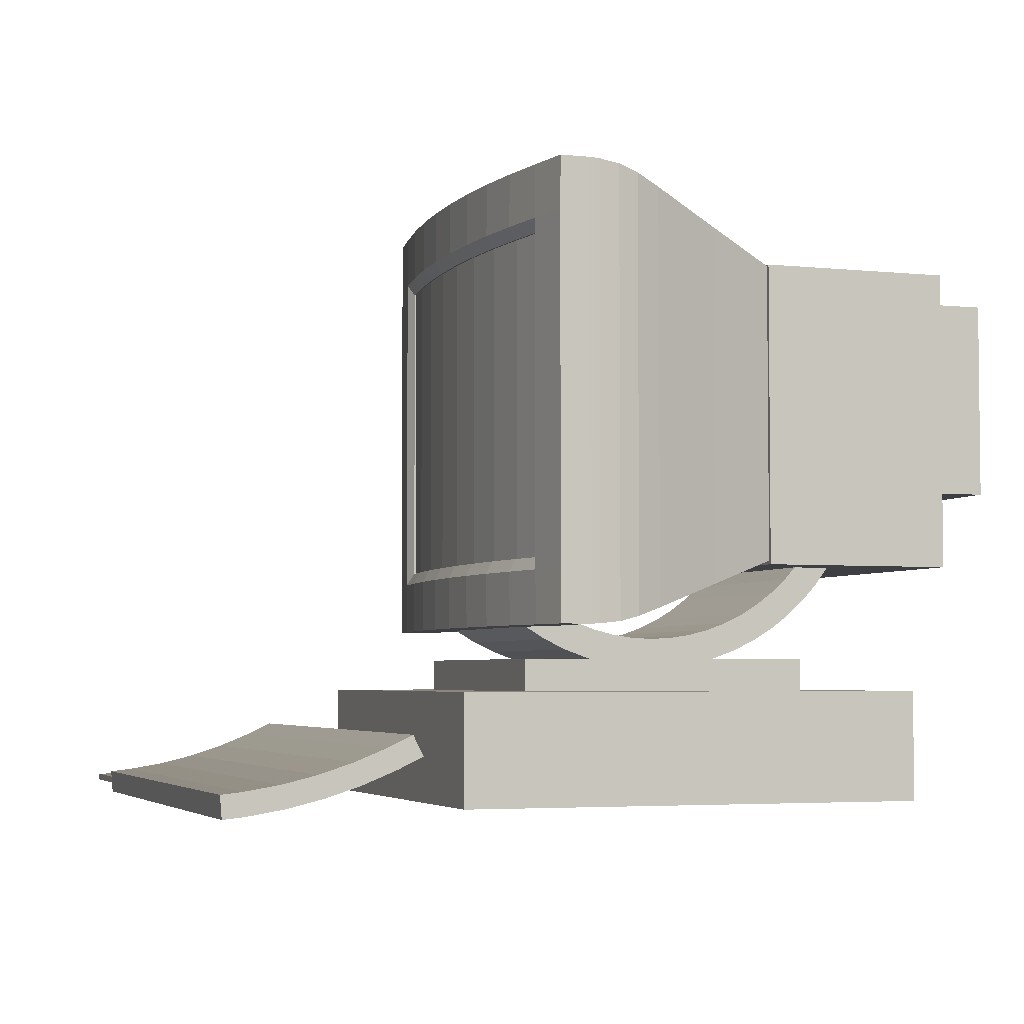
<metadata>
{"format":"obj","ext":"obj","renderer":"f3d","projection":"perspective","resolution":1024,"background":"white","views":[{"elev":-4.0,"azim":70.6,"up":"+Y"}]}
</metadata>
<code>
v -0.3677 -0.2563 0.2351
v -0.3677 -0.2642 0.2351
v -0.6576 -0.2642 0.2351
v -0.6576 -0.2563 0.2351
v -0.6576 -0.2642 0.4806
v -0.6576 -0.2563 0.4806
v -0.3677 -0.2563 0.4806
v -0.3677 -0.2642 0.4806
v 0.2825 -0.1366 0.2485
v 0.2825 -0.2617 0.2485
v 0.2825 -0.2617 -0.2932
v 0.2825 -0.1366 -0.2932
v -0.2307 -0.2617 0.2485
v -0.2307 -0.2617 -0.2932
v -0.2307 -0.1366 0.2485
v -0.2307 -0.1366 -0.2932
v 0.0259 -0.2295 0.4631
v 0.3424 -0.2295 0.4631
v 0.3424 -0.2201 0.4245
v 0.0259 -0.2201 0.4245
v 0.0259 -0.2444 0.4176
v 0.3424 -0.2444 0.4176
v 0.3424 -0.2543 0.458
v 0.0259 -0.2543 0.458
v 0.3424 -0.2026 0.312
v 0.3424 -0.1801 0.3237
v 0.3424 -0.1928 0.3499
v 0.3424 -0.2159 0.3395
v -0.2907 -0.2078 0.3867
v 0.0259 -0.2078 0.3867
v 0.0259 -0.1928 0.3499
v -0.2907 -0.1928 0.3499
v -0.2907 -0.2316 0.378
v -0.2907 -0.2159 0.3395
v -0.2907 -0.2444 0.4176
v -0.2907 -0.2201 0.4245
v -0.2907 -0.2543 0.458
v 0.0259 -0.2611 0.499
v -0.2907 -0.2611 0.499
v 0.3424 -0.2611 0.499
v 0.3424 -0.2638 0.5242
v 0.0259 -0.2638 0.5242
v 0.3424 -0.2078 0.3867
v 0.0259 -0.2361 0.5023
v 0.3424 -0.2361 0.5023
v 0.0259 -0.2316 0.378
v 0.3424 -0.2316 0.378
v 0.0259 -0.1801 0.3237
v -0.2907 -0.1801 0.3237
v -0.2907 -0.2026 0.312
v -0.2907 -0.2295 0.4631
v 0.0259 -0.2387 0.5263
v 0.3424 -0.2387 0.5263
v 0.0259 -0.2159 0.3395
v 0.0259 -0.2026 0.312
v -0.2907 -0.2638 0.5242
v -0.2907 -0.2361 0.5023
v -0.2907 -0.2387 0.5263
v -0.5028 -0.2297 0.3097
v -0.5028 -0.227 0.3301
v -0.4645 -0.2228 0.3301
v -0.4645 -0.2281 0.3097
v -0.4261 -0.2563 0.3301
v -0.4261 -0.2563 0.3707
v -0.4645 -0.2563 0.3707
v -0.4645 -0.2563 0.3301
v -0.4999 -0.2563 0.3854
v -0.5028 -0.2563 0.3707
v -0.4791 -0.2563 0.4062
v -0.4645 -0.2563 0.4091
v -0.4645 -0.2355 0.4091
v -0.4791 -0.2345 0.4062
v -0.4645 -0.2563 0.2894
v -0.5028 -0.2563 0.2894
v -0.5028 -0.2365 0.2894
v -0.4645 -0.2365 0.2894
v -0.4498 -0.2345 0.4062
v -0.4645 -0.2232 0.3707
v -0.429 -0.2563 0.3854
v -0.4261 -0.2265 0.3707
v -0.429 -0.2283 0.3854
v -0.4645 -0.2563 0.3097
v -0.4261 -0.2563 0.2894
v -0.4261 -0.2563 0.3097
v -0.5028 -0.2563 0.3301
v -0.5028 -0.2563 0.3097
v -0.4261 -0.227 0.3301
v -0.4261 -0.2297 0.3097
v -0.5028 -0.2265 0.3707
v -0.4916 -0.2563 0.3978
v -0.4999 -0.2283 0.3854
v -0.4498 -0.2563 0.4062
v -0.4916 -0.2313 0.3978
v -0.4373 -0.2563 0.3978
v -0.4261 -0.2365 0.2894
v -0.4373 -0.2313 0.3978
v -0.1017 -0.05783 0.07099
v -0.1017 -0.0476 0.09262
v 0.1535 -0.0476 0.09262
v 0.1535 -0.05783 0.07099
v -0.1017 -0.05783 -0.1156
v -0.1017 -0.06589 -0.0931
v 0.1535 -0.06589 -0.0931
v 0.1535 -0.05783 -0.1156
v -0.1017 0.07413 -0.2476
v -0.1017 0.05249 -0.2374
v 0.1535 0.05249 -0.2374
v 0.1535 0.07413 -0.2476
v -0.1017 -0.08912 -0.1286
v -0.1017 -0.0476 -0.1373
v -0.1017 -0.07746 -0.1532
v -0.1017 -0.08912 0.08395
v -0.1017 -0.06589 0.04846
v -0.1017 -0.0983 0.05829
v 0.1535 -0.1049 0.03186
v 0.1535 -0.07171 0.02525
v 0.1535 -0.06589 0.04846
v 0.1535 -0.0983 0.05829
v 0.1535 -0.06346 -0.1766
v 0.1535 -0.0353 -0.1578
v 0.1535 -0.0476 -0.1373
v 0.1535 -0.07746 -0.1532
v -0.1017 0.03654 -0.2672
v 0.1535 0.03654 -0.2672
v 0.1535 0.01316 -0.2532
v -0.1017 0.01316 -0.2532
v -0.1017 -0.0983 -0.1029
v 0.1535 -0.0983 -0.1029
v 0.1535 -0.1049 -0.07649
v -0.1017 -0.1049 -0.07649
v -0.1017 -0.07746 0.1086
v 0.1535 -0.07746 0.1086
v 0.1535 -0.06346 0.132
v -0.1017 -0.06346 0.132
v -0.1248 0.3306 -0.3729
v -0.1248 0.3306 -0.448
v -0.1248 0.1008 -0.448
v -0.1248 0.1008 -0.3729
v -0.1638 0.009603 -0.3729
v -0.1638 0.009603 -0.1468
v -0.1638 0.3597 -0.1468
v -0.1638 0.3597 -0.3729
v 0.08639 -0.06334 0.1451
v 0.0259 -0.06334 0.1451
v 0.0259 -0.0628 0.1075
v -0.03459 0.4451 0.1451
v 0.0259 0.4451 0.1451
v 0.0259 0.4446 0.1075
v 0.2957 0.4237 0.02613
v 0.2957 0.369 0.02613
v 0.2534 0.3443 -0.05927
v 0.2535 0.3916 -0.05927
v 0.3176 0.3824 0.08187
v 0.3176 0.4416 0.08187
v 0.3216 0.4446 0.1075
v 0.3216 0.3851 0.1075
v 0.2532 0.3709 0.1545
v 0.2532 0.3709 0.1565
v 0.2074 0.3709 0.1633
v 0.2074 0.3709 0.1613
v 0.08639 0.4451 0.1809
v 0.08639 0.3851 0.1814
v 0.1469 0.3851 0.1775
v 0.1469 0.4451 0.177
v 0.322 0.4451 0.1164
v 0.2679 0.4451 0.1257
v 0.2679 0.4451 0.1614
v 0.322 0.4451 0.1521
v 0.08639 -0.06334 0.1809
v 0.08639 -0.003322 0.1814
v 0.0259 -0.003322 0.1829
v 0.0259 -0.06334 0.1823
v 0.2074 -0.003322 0.1709
v 0.2679 -0.003322 0.1619
v 0.2532 0.01088 0.1565
v 0.2074 0.01088 0.1633
v 0.3216 -0.0628 0.1075
v 0.2074 -0.0628 0.1075
v 0.2049 -0.06014 0.08187
v 0.3176 -0.06014 0.08187
v 0.3099 0.3772 0.0568
v 0.3099 0.004592 0.0568
v 0.2957 0.01279 0.02613
v 0.2114 0.01401 -0.1468
v 0.2535 -0.01552 -0.05927
v 0.1653 -0.01552 -0.05927
v 0.1396 0.01401 -0.1468
v 0.2679 0.3851 0.1619
v 0.0259 0.01401 -0.1468
v 0.0259 -0.01552 -0.05927
v -0.1136 -0.01552 -0.05927
v -0.08776 0.01401 -0.1468
v -0.1482 -0.05405 0.0568
v -0.1531 -0.06014 0.08187
v -0.2658 -0.06014 0.08187
v -0.2581 -0.05405 0.0568
v -0.03459 0.01088 0.1718
v -0.03459 0.01088 0.1738
v 0.0259 0.01088 0.1753
v 0.08639 0.01088 0.1738
v 0.08639 0.01088 0.1718
v 0.0259 0.01088 0.1732
v -0.2161 -0.06334 0.1614
v -0.2161 -0.003322 0.1619
v -0.2702 -0.003322 0.1526
v -0.2702 -0.06334 0.1521
v -0.09508 -0.06334 0.177
v -0.1556 -0.06334 0.1704
v -0.1556 -0.06334 0.1347
v -0.09508 -0.06334 0.1413
v 0.0259 0.4451 0.1823
v -0.03459 0.4451 0.1809
v -0.2161 0.4451 0.1614
v -0.2161 0.3851 0.1619
v -0.1556 0.3851 0.1709
v -0.1556 0.4451 0.1704
v -0.03459 0.3709 0.1718
v -0.03459 0.3709 0.1738
v -0.09508 0.3709 0.1699
v -0.09508 0.3709 0.1679
v -0.1482 0.4347 0.0568
v -0.1531 0.4416 0.08187
v 0.0259 0.4416 0.08187
v 0.0259 0.4347 0.0568
v -0.2439 0.4237 0.02613
v -0.2581 0.4347 0.0568
v -0.1394 0.4237 0.02613
v -0.2014 0.01088 0.1565
v -0.2014 0.01088 0.1545
v -0.2014 0.3709 0.1545
v -0.2014 0.3709 0.1565
v -0.2439 0.369 0.02613
v -0.2016 0.3443 -0.05927
v -0.2016 0.03745 -0.05927
v -0.2439 0.01279 0.02613
v -0.2581 0.3772 0.0568
v -0.2581 0.004592 0.0568
v -0.1556 0.01088 0.1613
v -0.1556 0.3709 0.1613
v -0.1136 0.3916 -0.05927
v -0.2017 0.3916 -0.05927
v -0.2698 0.3851 0.1075
v -0.2698 0.4446 0.1075
v -0.2658 0.4416 0.08187
v -0.2658 0.3824 0.08187
v -0.1556 0.3709 0.1633
v -0.09508 0.3851 0.1775
v -0.09508 0.4451 0.177
v -0.09508 0.4451 0.1413
v -0.1596 0.01401 -0.1468
v -0.1596 0.06275 -0.1468
v -0.08776 0.06275 -0.1468
v -0.09508 -0.003322 0.1775
v -0.09508 0.01088 0.1699
v -0.1556 0.01088 0.1633
v -0.1556 -0.003322 0.1709
v -0.03459 -0.06334 0.1451
v -0.1556 -0.0628 0.1075
v 0.0259 -0.04415 0.02613
v 0.0259 -0.05405 0.0568
v -0.1394 -0.04415 0.02613
v -0.2017 -0.01552 -0.05927
v 0.2532 0.01088 0.1545
v 0.3176 -0.0006484 0.08187
v 0.3099 -0.05405 0.0568
v 0.0259 -0.06014 0.08187
v 0.0259 0.06275 -0.1468
v 0.1396 0.06275 -0.1468
v 0.2074 0.4451 0.1704
v 0.2074 0.4451 0.1347
v 0.2074 0.3851 0.1709
v 0.1469 0.3709 0.1699
v 0.1469 0.3709 0.1679
v 0.2049 0.4416 0.08187
v 0.2 0.4347 0.0568
v 0.3099 0.4347 0.0568
v -0.1556 0.4446 0.1075
v 0.2074 -0.06334 0.1347
v 0.1469 -0.06334 0.1413
v 0.1766 0.1008 -0.3729
v 0.2156 0.009603 -0.3729
v -0.1444 -0.1002 0.1479
v -0.1444 -0.1366 0.1479
v 0.1962 -0.1366 0.1479
v 0.1962 -0.1002 0.1479
v 0.1535 -0.08912 0.08395
v 0.1535 -0.08912 -0.1286
v -0.1017 0.06117 -0.2789
v 0.1535 0.06117 -0.2789
v -0.1017 -0.07171 0.02525
v -0.1017 -0.1049 0.03186
v -0.1017 -0.0353 -0.1578
v -0.1017 -0.06346 -0.1766
v -0.1017 0.03197 -0.2251
v 0.1535 0.03197 -0.2251
v -0.1017 -0.07171 -0.06988
v 0.1535 -0.07171 -0.06988
v -0.1017 -0.0353 0.1131
v 0.1535 -0.0353 0.1131
v 0.1535 -0.1089 0.004899
v 0.1535 -0.07522 0.001584
v 0.1535 -0.04722 -0.1985
v 0.1535 -0.02105 -0.177
v 0.1535 -0.008731 -0.237
v -0.1017 -0.008731 -0.237
v 0.1535 -0.1089 -0.04954
v -0.1017 -0.1089 -0.04954
v 0.1535 -0.04722 0.1538
v -0.1017 -0.04722 0.1538
v 0.1766 0.3306 -0.3729
v 0.1766 0.3306 -0.448
v 0.2156 0.009603 -0.1468
v 0.2156 0.3597 -0.3729
v 0.2156 0.3597 -0.1468
v -0.2702 0.4451 0.1164
v -0.2161 0.4451 0.1257
v 0.0259 0.3916 -0.05927
v 0.0259 0.4237 0.02613
v 0.1912 0.4237 0.02613
v 0.1653 0.3916 -0.05927
v 0.2074 0.4446 0.1075
v 0.0259 0.3851 0.1829
v 0.322 -0.06334 0.1521
v 0.2679 -0.06334 0.1614
v 0.2679 -0.06334 0.1257
v 0.322 -0.06334 0.1164
v 0.1469 -0.06334 0.177
v 0.1469 -0.003322 0.1775
v 0.2074 0.01088 0.1613
v 0.3216 -0.003322 0.1075
v 0.2534 0.03745 -0.05927
v 0.2114 0.06275 -0.1468
v 0.322 0.3851 0.1526
v 0.322 -0.003322 0.1526
v -0.2439 -0.04415 0.02613
v -0.09508 0.01088 0.1679
v -0.1556 0.4451 0.1347
v -0.2702 0.4451 0.1521
v -0.2702 0.3851 0.1526
v 0.0259 0.3709 0.1732
v 0.08639 0.3709 0.1718
v 0.08639 0.3709 0.1738
v 0.0259 0.3709 0.1753
v -0.08776 0.3585 -0.1468
v 0.0259 0.3585 -0.1468
v -0.1596 0.319 -0.1468
v -0.2658 -0.0006484 0.08187
v -0.03459 0.3851 0.1814
v -0.2702 -0.003322 0.1169
v -0.2702 -0.06334 0.1164
v -0.03459 -0.003322 0.1814
v -0.2161 -0.06334 0.1257
v -0.2698 -0.0628 0.1075
v 0.2957 -0.04415 0.02613
v 0.2 -0.05405 0.0568
v 0.1912 -0.04415 0.02613
v 0.322 -0.003322 0.1169
v 0.1469 0.01088 0.1699
v 0.1469 0.4451 0.1413
v 0.08639 0.4451 0.1451
v 0.1396 0.3585 -0.1468
v 0.1962 -0.1002 -0.1926
v 0.1962 -0.1366 -0.1926
v -0.1444 -0.1366 -0.1926
v -0.1444 -0.1002 -0.1926
v -0.1017 -0.07522 0.001584
v -0.1017 -0.1089 0.004899
v -0.1017 -0.02105 -0.177
v -0.1017 -0.04722 -0.1985
v -0.1017 0.01275 -0.2108
v 0.1535 0.01275 -0.2108
v -0.1017 -0.07522 -0.04622
v 0.1535 -0.07522 -0.04622
v -0.1017 -0.02105 0.1324
v 0.1535 -0.02105 0.1324
v 0.1535 -0.1103 -0.02232
v 0.1535 -0.07639 -0.02232
v 0.1535 -0.02892 -0.2187
v 0.1535 -0.00498 -0.1947
v -0.1017 -0.02892 -0.2187
v -0.1017 -0.1103 -0.02232
v 0.1766 0.1008 -0.448
v 0.1396 0.319 -0.1468
v 0.0259 0.319 -0.1468
v 0.2074 -0.06334 0.1704
v 0.1469 0.01088 0.1679
v 0.2114 0.319 -0.1468
v 0.322 0.3851 0.1169
v -0.2698 -0.003322 0.1075
v -0.03459 -0.06334 0.1809
v -0.2702 0.3851 0.1169
v -0.1596 0.3585 -0.1468
v -0.08776 0.319 -0.1468
v 0.2114 0.3585 -0.1468
v -0.1017 -0.07639 -0.02232
v -0.1017 -0.00498 -0.1947
f 1 2 3
f 4 3 5
f 4 6 7
f 6 5 8
f 7 8 2
f 5 3 2
f 9 10 11
f 13 14 11
f 15 13 10
f 16 14 13
f 16 15 9
f 12 11 14
f 17 18 19
f 21 22 23
f 25 26 27
f 29 30 31
f 33 29 32
f 35 36 29
f 36 20 30
f 37 24 38
f 38 40 41
f 20 19 43
f 44 45 18
f 46 47 22
f 28 27 43
f 32 31 48
f 34 32 49
f 37 51 36
f 51 17 20
f 35 21 24
f 24 23 40
f 30 43 27
f 52 53 45
f 54 28 47
f 47 43 19
f 49 48 55
f 39 38 42
f 39 57 51
f 57 44 17
f 33 46 21
f 40 45 53
f 31 27 26
f 42 41 53
f 55 25 28
f 22 19 18
f 50 55 54
f 56 42 52
f 56 58 57
f 58 52 44
f 34 54 46
f 23 18 45
f 48 26 25
f 59 60 61
f 63 64 65
f 65 67 68
f 69 70 71
f 73 74 75
f 71 77 78
f 79 64 80
f 72 71 78
f 82 73 83
f 66 65 68
f 86 85 60
f 62 61 87
f 85 68 89
f 65 90 67
f 64 79 65
f 89 91 78
f 70 92 77
f 81 80 78
f 90 69 72
f 86 74 73
f 65 79 94
f 84 63 66
f 88 87 63
f 60 89 78
f 65 69 90
f 84 83 95
f 68 67 91
f 77 96 78
f 94 79 81
f 93 72 78
f 59 75 74
f 65 94 92
f 82 66 85
f 76 95 83
f 61 78 80
f 65 70 69
f 88 95 76
f 91 93 78
f 92 94 96
f 96 81 78
f 67 90 93
f 62 76 75
f 65 92 70
f 87 80 64
f 97 98 99
f 101 102 103
f 105 106 107
f 109 101 110
f 112 97 113
f 115 116 117
f 119 120 121
f 123 124 125
f 127 128 129
f 131 132 133
f 135 136 137
f 139 140 141
f 143 144 145
f 146 147 148
f 149 150 151
f 153 154 155
f 157 158 159
f 161 162 163
f 165 166 167
f 169 170 171
f 173 174 175
f 177 178 179
f 150 181 182
f 184 185 186
f 188 158 175
f 189 190 191
f 193 194 195
f 197 198 199
f 203 204 205
f 207 208 209
f 211 147 146
f 213 214 215
f 217 218 219
f 221 222 223
f 225 226 221
f 228 229 230
f 232 233 234
f 236 232 235
f 229 238 239
f 227 240 241
f 242 243 244
f 220 219 246
f 216 215 247
f 146 249 248
f 250 251 252
f 253 254 255
f 145 257 210
f 259 260 193
f 192 191 262
f 158 157 263
f 187 186 190
f 264 180 265
f 179 178 145
f 170 200 199
f 189 267 268
f 269 167 166
f 164 163 271
f 160 159 272
f 224 223 274
f 181 150 149
f 148 277 249
f 178 278 279
f 139 138 280
f 282 283 284
f 112 286 132
f 109 287 128
f 288 289 124
f 122 121 104
f 118 117 100
f 114 113 290
f 111 110 292
f 106 294 295
f 102 296 297
f 98 298 299
f 113 97 100
f 110 101 104
f 123 106 105
f 127 102 101
f 131 98 97
f 300 301 116
f 302 303 120
f 126 125 304
f 130 129 306
f 134 133 308
f 310 311 136
f 312 281 313
f 145 144 257
f 277 243 315
f 317 318 319
f 274 321 155
f 159 158 188
f 211 322 162
f 323 324 325
f 327 328 170
f 329 176 175
f 330 177 180
f 151 150 183
f 332 331 185
f 333 188 174
f 237 235 335
f 266 194 193
f 336 254 198
f 208 256 204
f 144 143 169
f 249 337 216
f 338 339 214
f 340 341 342
f 227 221 224
f 344 240 317
f 204 228 231
f 233 346 251
f 245 236 237
f 238 336 220
f 226 225 232
f 243 277 222
f 239 246 231
f 248 247 348
f 337 316 213
f 206 205 349
f 351 198 254
f 258 352 350
f 261 193 196
f 250 262 234
f 157 160 329
f 354 265 355
f 180 179 355
f 330 357 326
f 328 358 200
f 187 268 332
f 161 164 359
f 269 271 188
f 273 272 342
f 275 274 154
f 345 317 320
f 359 270 321
f 325 278 178
f 281 280 310
f 362 363 364
f 114 118 286
f 111 122 287
f 289 108 107
f 287 104 103
f 286 100 99
f 291 290 366
f 293 292 368
f 294 370 371
f 296 372 373
f 298 374 375
f 290 113 117
f 292 110 121
f 126 294 106
f 130 296 102
f 134 298 98
f 376 377 301
f 378 379 303
f 305 304 378
f 307 306 376
f 283 364 363
f 280 382 311
f 139 281 312
f 210 209 258
f 211 161 360
f 320 319 149
f 223 148 321
f 322 343 342
f 361 383 384
f 278 325 324
f 385 173 328
f 386 358 176
f 153 156 330
f 186 356 259
f 387 151 331
f 388 333 334
f 335 235 234
f 347 195 353
f 238 255 254
f 207 253 256
f 390 207 210
f 315 391 339
f 215 246 219
f 277 337 249
f 244 222 221
f 392 241 240
f 205 204 214
f 252 251 346
f 242 245 347
f 336 197 217
f 241 233 232
f 222 277 148
f 215 214 231
f 212 348 322
f 338 213 316
f 192 252 267
f 171 199 198
f 353 350 349
f 237 196 195
f 267 384 383
f 160 273 386
f 356 186 185
f 356 355 260
f 177 326 325
f 173 176 358
f 326 357 334
f 164 269 270
f 167 188 333
f 148 147 360
f 318 224 275
f 361 320 152
f 321 148 360
f 140 312 314
f 313 310 135
f 285 284 363
f 291 115 118
f 293 119 122
f 124 107 295
f 128 103 297
f 132 99 299
f 367 366 395
f 369 368 396
f 370 396 379
f 372 395 377
f 374 309 308
f 366 290 116
f 368 292 120
f 305 370 294
f 307 372 296
f 309 374 298
f 306 373 377
f 304 371 379
f 380 378 302
f 381 376 300
f 365 364 283
f 138 137 382
f 141 314 313
f 258 209 352
f 172 390 257
f 181 276 154
f 155 165 388
f 162 342 272
f 168 333 388
f 143 279 327
f 324 174 173
f 201 200 358
f 355 179 266
f 185 331 183
f 341 340 202
f 156 388 357
f 190 259 261
f 194 258 353
f 229 228 255
f 390 351 253
f 208 203 352
f 344 393 346
f 247 219 218
f 316 337 277
f 245 244 226
f 346 233 241
f 349 205 339
f 384 267 252
f 242 389 349
f 197 202 340
f 240 227 318
f 242 391 315
f 348 218 343
f 345 384 393
f 350 352 203
f 172 171 351
f 255 228 204
f 266 145 258
f 191 261 335
f 383 387 332
f 273 341 201
f 265 354 183
f 181 153 264
f 178 279 143
f 323 334 174
f 279 278 385
f 394 387 383
f 163 272 159
f 321 270 166
f 319 275 276
f 394 152 151
f 166 165 155
f 382 137 136
f 142 135 138
f 365 282 285
f 367 300 115
f 369 302 119
f 125 295 371
f 129 297 373
f 133 299 375
f 381 395 372
f 380 396 370
f 396 368 303
f 395 366 301
f 288 105 108
f 1 3 4
f 4 5 6
f 4 7 1
f 6 8 7
f 7 2 1
f 5 2 8
f 9 11 12
f 13 11 10
f 15 10 9
f 16 13 15
f 16 9 12
f 12 14 16
f 17 19 20
f 21 23 24
f 25 27 28
f 29 31 32
f 33 32 34
f 35 29 33
f 36 30 29
f 37 38 39
f 38 41 42
f 20 43 30
f 44 18 17
f 46 22 21
f 28 43 47
f 32 48 49
f 34 49 50
f 37 36 35
f 51 20 36
f 35 24 37
f 24 40 38
f 30 27 31
f 52 45 44
f 54 47 46
f 47 19 22
f 49 55 50
f 39 42 56
f 39 51 37
f 57 17 51
f 33 21 35
f 40 53 41
f 31 26 48
f 42 53 52
f 55 28 54
f 22 18 23
f 50 54 34
f 56 52 58
f 56 57 39
f 58 44 57
f 34 46 33
f 23 45 40
f 48 25 55
f 59 61 62
f 63 65 66
f 69 71 72
f 73 75 76
f 79 80 81
f 82 83 84
f 66 68 85
f 86 60 59
f 62 87 88
f 85 89 60
f 70 77 71
f 90 72 93
f 86 73 82
f 84 66 82
f 88 63 84
f 60 78 61
f 84 95 88
f 68 91 89
f 94 81 96
f 59 74 86
f 82 85 86
f 76 83 73
f 61 80 87
f 88 76 62
f 92 96 77
f 67 93 91
f 62 75 59
f 87 64 63
f 97 99 100
f 101 103 104
f 105 107 108
f 109 110 111
f 112 113 114
f 115 117 118
f 119 121 122
f 123 125 126
f 127 129 130
f 131 133 134
f 135 137 138
f 139 141 142
f 149 151 152
f 153 155 156
f 157 159 160
f 161 163 164
f 165 167 168
f 169 171 172
f 173 175 176
f 177 179 180
f 150 182 183
f 184 186 187
f 188 175 174
f 189 191 192
f 193 195 196
f 197 199 200
f 197 200 201
f 197 201 202
f 203 205 206
f 207 209 210
f 211 146 212
f 213 215 216
f 217 219 220
f 221 223 224
f 225 221 227
f 228 230 231
f 232 234 235
f 236 235 237
f 229 239 230
f 227 241 225
f 242 244 245
f 220 246 239
f 216 247 248
f 146 248 212
f 250 252 192
f 253 255 256
f 145 210 258
f 259 193 261
f 192 262 250
f 158 263 175
f 187 190 189
f 264 265 182
f 179 145 266
f 170 199 171
f 189 268 187
f 269 166 270
f 164 271 269
f 160 272 273
f 224 274 275
f 181 149 276
f 148 249 146
f 139 280 281
f 282 284 285
f 112 132 131
f 109 128 127
f 288 124 123
f 122 104 287
f 118 100 286
f 114 290 291
f 111 292 293
f 106 295 107
f 102 297 103
f 98 299 99
f 113 100 117
f 110 104 121
f 123 105 288
f 127 101 109
f 131 97 112
f 300 116 115
f 302 120 119
f 126 304 305
f 130 306 307
f 134 308 309
f 310 136 135
f 312 313 314
f 277 315 316
f 317 319 320
f 274 155 154
f 159 188 271
f 211 162 161
f 323 325 326
f 327 170 169
f 329 175 263
f 330 180 264
f 151 183 331
f 332 185 184
f 333 174 334
f 237 335 196
f 266 193 260
f 336 198 197
f 208 204 203
f 144 169 172
f 249 216 248
f 338 214 213
f 340 342 343
f 340 343 218
f 340 218 217
f 227 224 318
f 344 317 345
f 204 231 214
f 233 251 234
f 245 237 347
f 238 220 239
f 226 232 236
f 243 222 244
f 239 231 230
f 248 348 212
f 337 213 216
f 206 349 350
f 351 254 253
f 258 350 353
f 261 196 335
f 250 234 251
f 157 329 263
f 354 355 356
f 180 355 265
f 330 326 177
f 328 200 170
f 187 332 184
f 161 359 360
f 269 188 167
f 273 342 341
f 275 154 276
f 345 320 361
f 281 310 313
f 362 364 365
f 114 286 112
f 111 287 109
f 289 107 124
f 287 103 128
f 286 99 132
f 291 366 367
f 293 368 369
f 294 371 295
f 296 373 297
f 298 375 299
f 290 117 116
f 292 121 120
f 126 106 123
f 130 102 127
f 134 98 131
f 376 301 300
f 378 303 302
f 305 378 380
f 307 376 381
f 283 363 284
f 280 311 310
f 139 312 140
f 211 360 147
f 320 149 152
f 223 321 274
f 322 342 162
f 361 384 345
f 278 324 385
f 385 328 327
f 386 176 329
f 153 330 264
f 186 259 190
f 387 331 332
f 388 334 357
f 335 234 262
f 347 353 389
f 238 254 336
f 207 256 208
f 390 210 257
f 315 339 338
f 215 219 247
f 244 221 226
f 392 240 344
f 205 214 339
f 252 346 393
f 242 347 389
f 336 217 220
f 241 232 225
f 222 148 223
f 215 231 246
f 212 322 211
f 338 316 315
f 192 267 189
f 171 198 351
f 353 349 389
f 237 195 347
f 267 383 268
f 160 386 329
f 356 185 354
f 356 260 259
f 177 325 178
f 173 358 328
f 326 334 323
f 164 270 359
f 167 333 168
f 318 275 319
f 361 152 394
f 321 360 359
f 140 314 141
f 313 135 142
f 285 363 362
f 291 118 114
f 293 122 111
f 124 295 125
f 128 297 129
f 132 299 133
f 367 395 381
f 369 396 380
f 370 379 371
f 372 377 373
f 374 308 375
f 366 116 301
f 368 120 303
f 305 294 126
f 307 296 130
f 309 298 134
f 306 377 376
f 304 379 378
f 380 302 369
f 381 300 367
f 365 283 282
f 138 382 280
f 141 313 142
f 172 257 144
f 181 154 153
f 155 388 156
f 162 272 163
f 168 388 165
f 143 327 169
f 324 173 385
f 201 358 386
f 355 266 260
f 185 183 354
f 341 202 201
f 156 357 330
f 190 261 191
f 194 353 195
f 229 255 238
f 390 253 207
f 208 352 209
f 344 346 392
f 247 218 348
f 245 226 236
f 346 241 392
f 349 339 391
f 384 252 393
f 242 349 391
f 197 340 217
f 240 318 317
f 242 315 243
f 348 343 322
f 345 393 344
f 350 203 206
f 172 351 390
f 255 204 256
f 266 258 194
f 191 335 262
f 383 332 268
f 273 201 386
f 265 183 182
f 181 264 182
f 178 143 145
f 323 174 324
f 279 385 327
f 394 383 361
f 163 159 271
f 319 276 149
f 394 151 387
f 166 155 321
f 382 136 311
f 142 138 139
f 365 285 362
f 367 115 291
f 369 119 293
f 125 371 304
f 129 373 306
f 133 375 308
f 381 372 307
f 380 370 305
f 396 303 379
f 395 301 377
f 288 108 289

</code>
